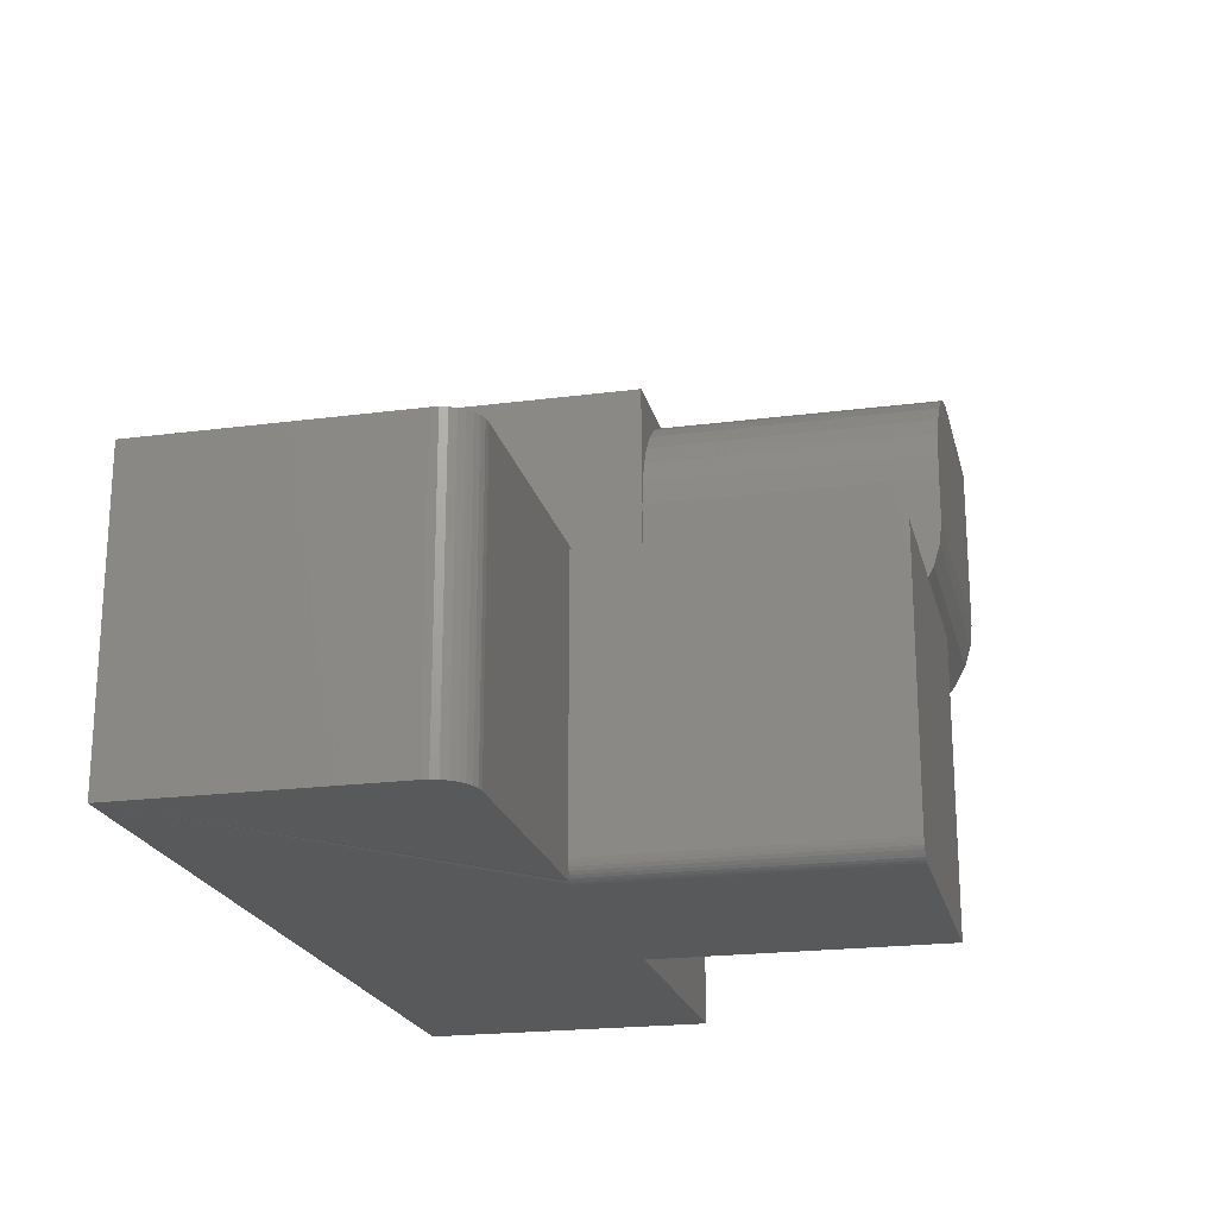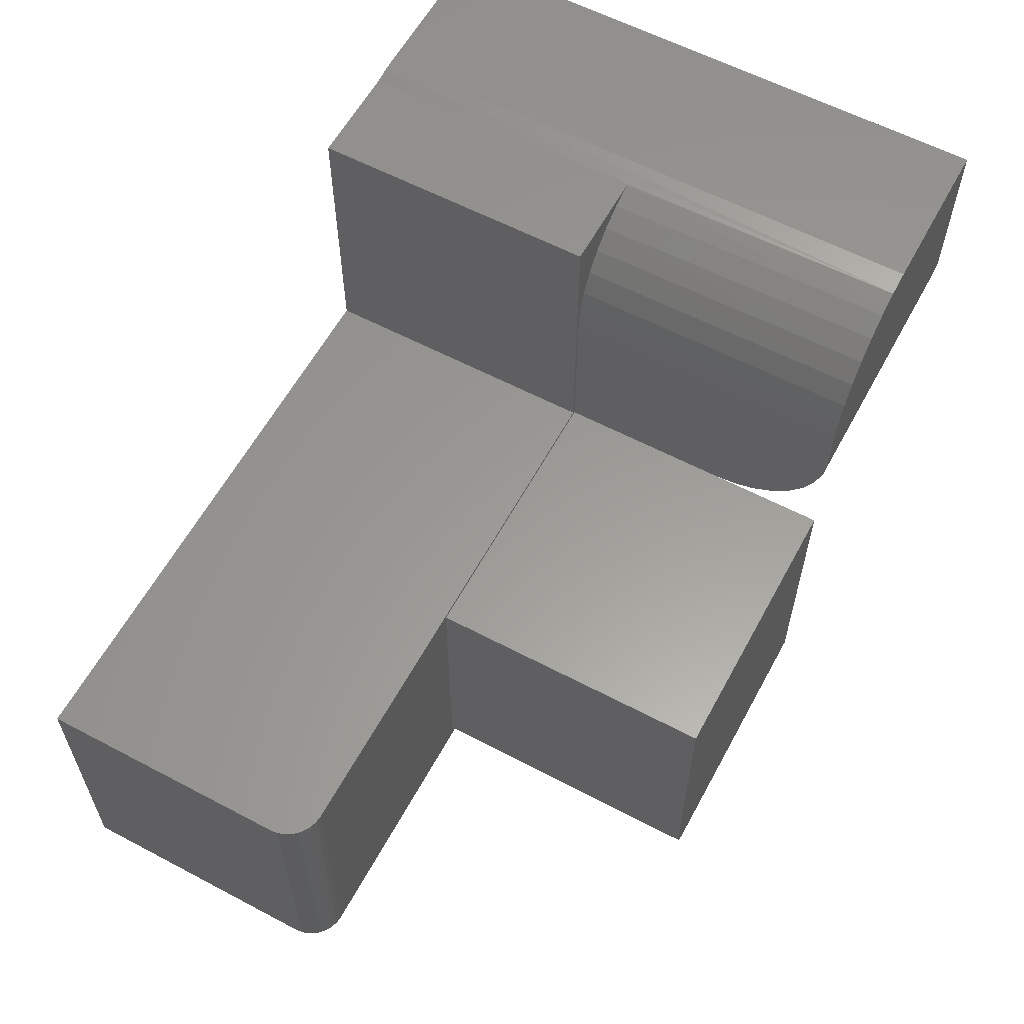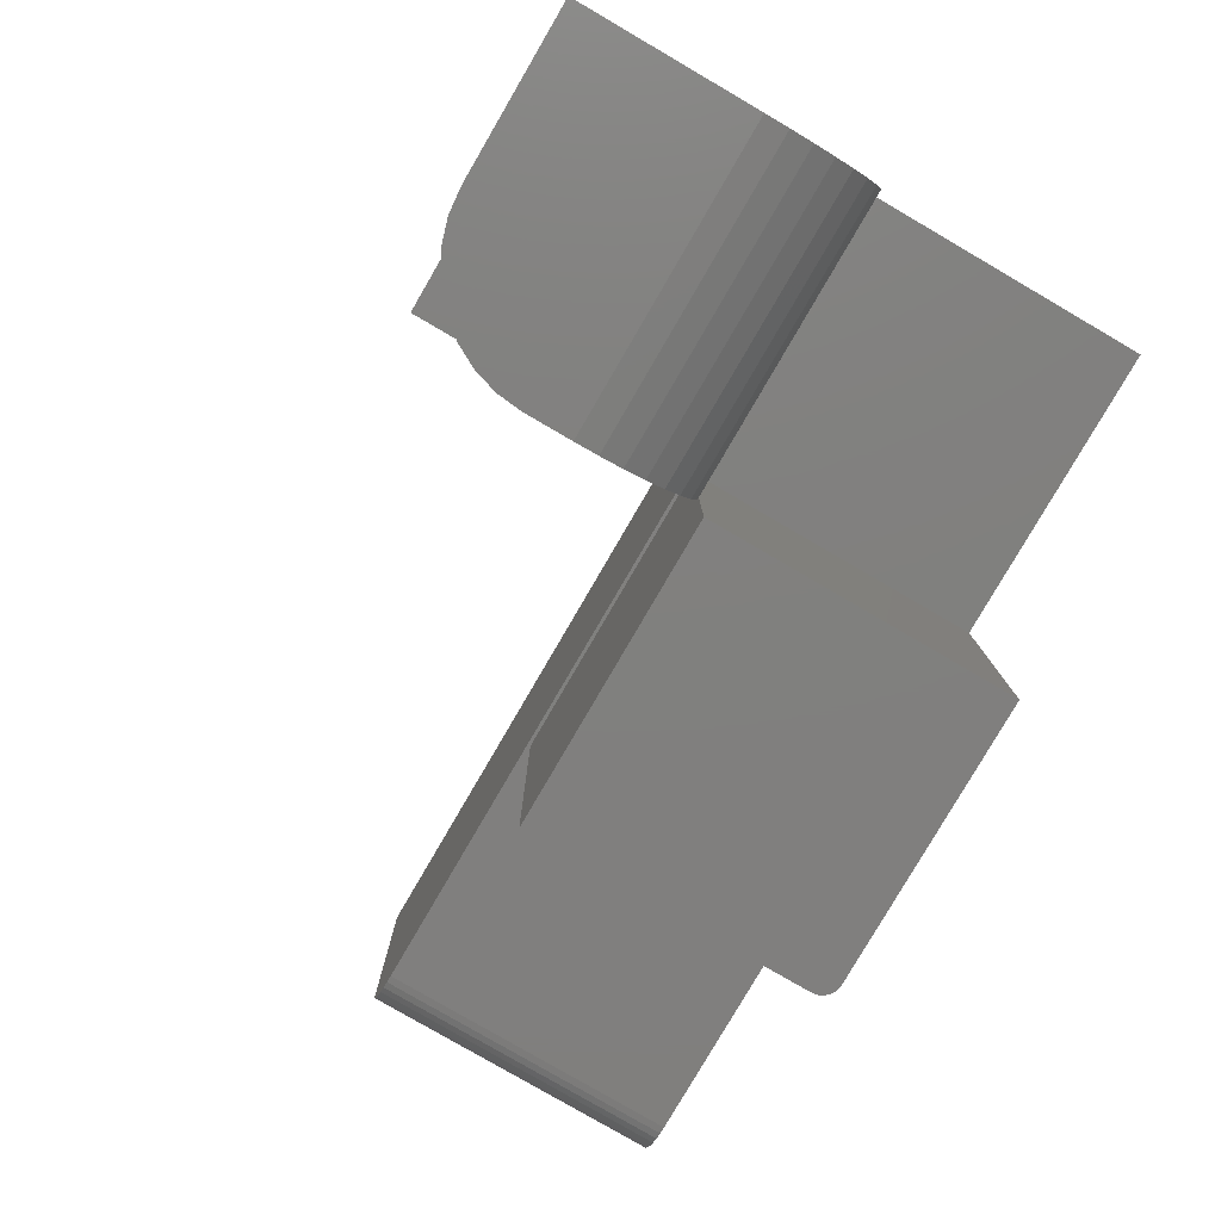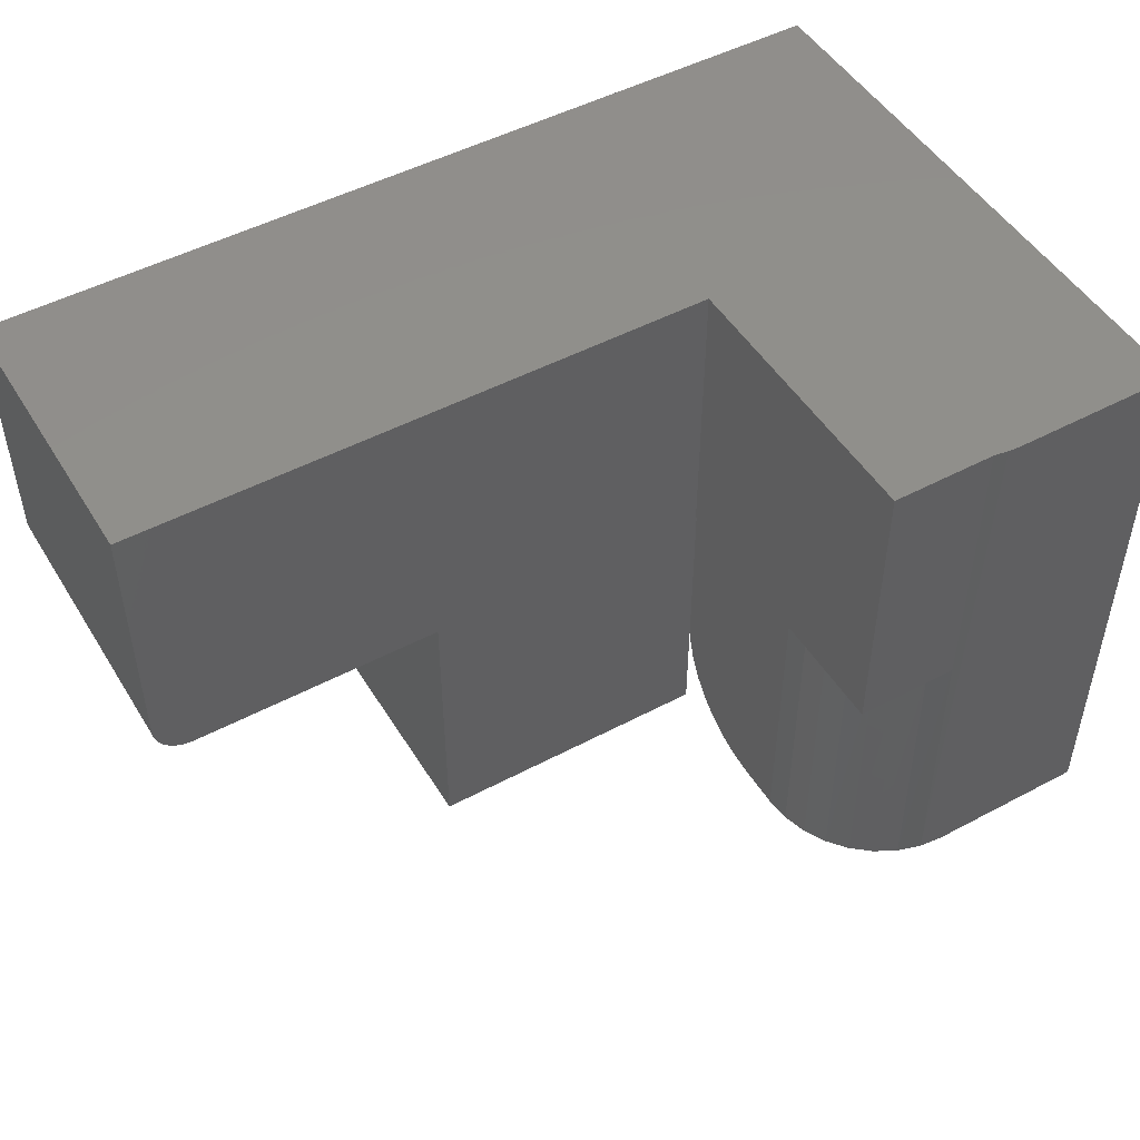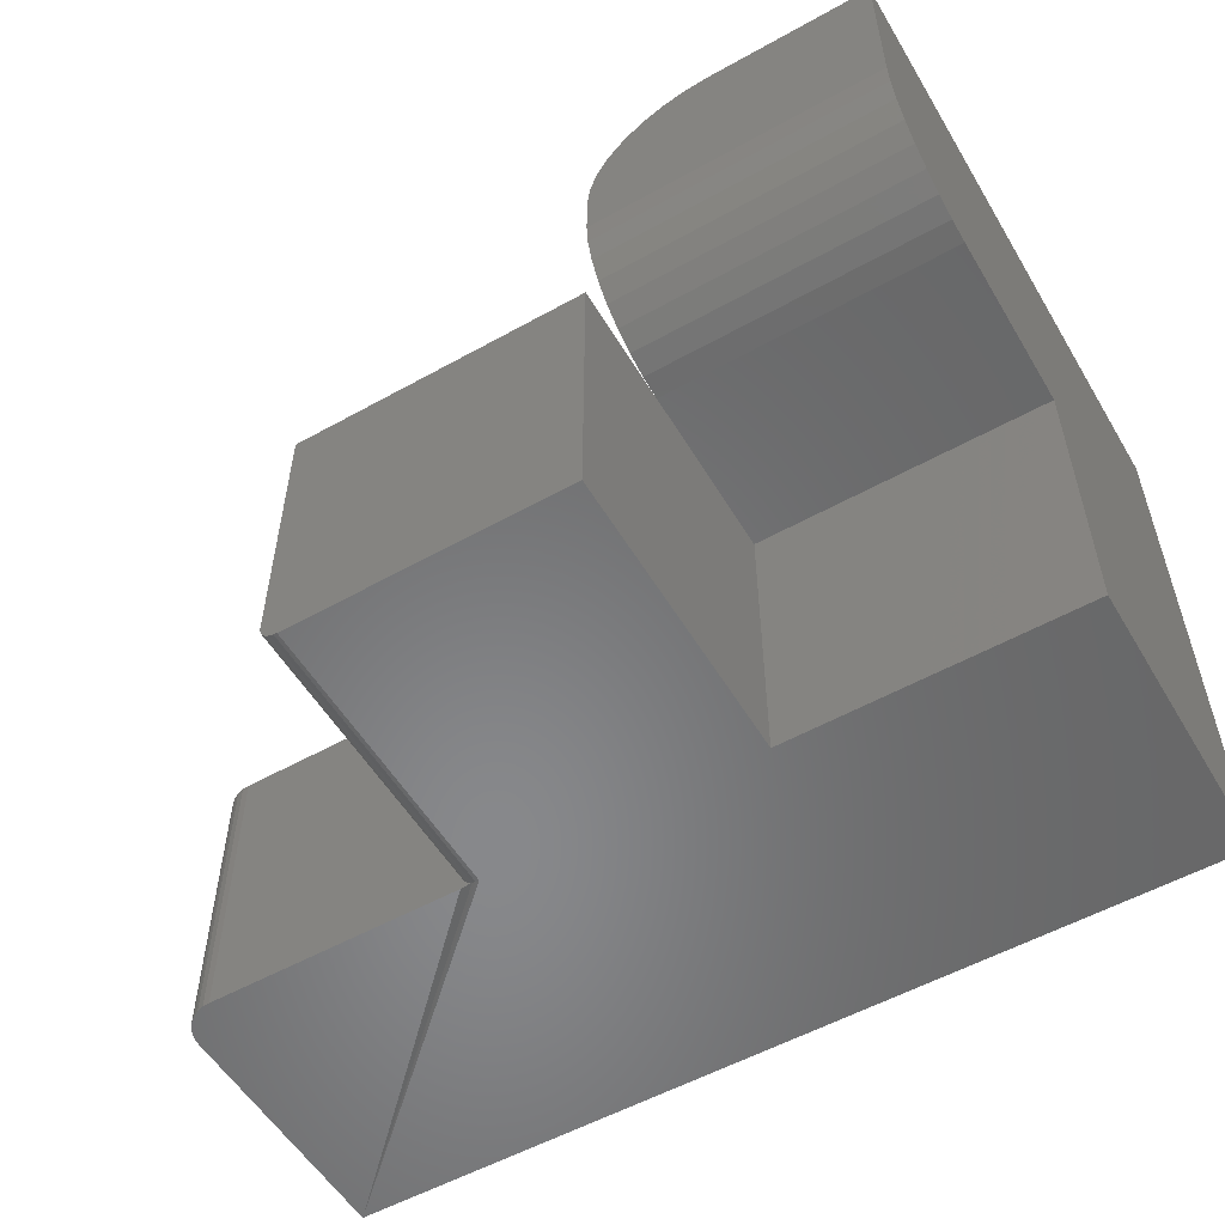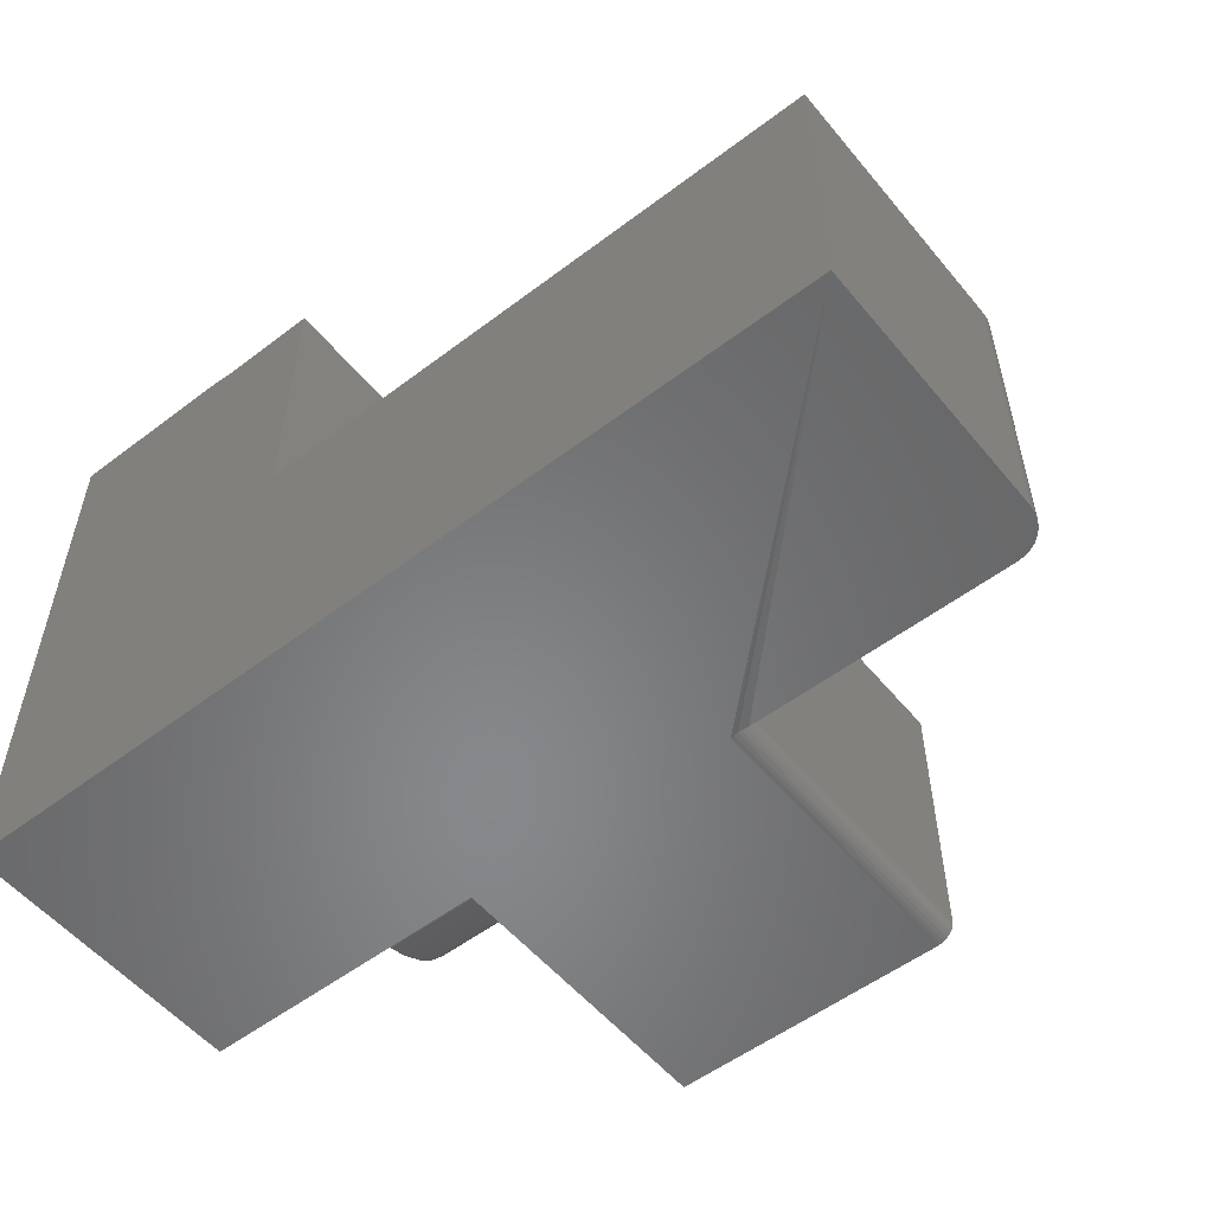
<metadata>
{"format":"stl","ext":"stl","renderer":"f3d","projection":"perspective","resolution":1024,"background":"white","views":[{"elev":-21.0,"azim":103.2,"up":"+Y"},{"elev":59.8,"azim":118.4,"up":"+Y"},{"elev":-80.0,"azim":-120.2,"up":"+Z"},{"elev":49.2,"azim":149.5,"up":"+Z"},{"elev":-54.8,"azim":-149.5,"up":"+Y"},{"elev":-54.3,"azim":38.8,"up":"+Y"}]}
</metadata>
<code>
# stl→obj: 92 verts, 182 faces
v 0.4904 0.001189 -0.25
v 0.4874 0.0003002 -0.25
v 0.4844 0 -0.25
v 0.25 0.25 -0.25
v 0.5 0.25 -0.25
v 0.5 0.01562 -0.25
v 0.4997 0.01258 -0.25
v 0.4988 0.009646 -0.25
v 0.25 0 -0.25
v 0.4974 0.006944 -0.25
v 0.4954 0.004576 -0.25
v 0.4931 0.002633 -0.25
v 0.5 0.01562 0
v 0.5 0.25 0
v 0.75 0 0.03125
v 0.7476 0 0.01929
v 0.7494 0 0.02515
v 0.75 0 0.25
v 0 0 0.25
v 0 0 0
v 0.25 0 0
v 0.4844 0 0
v 0.4874 0.0003002 0
v 0.4904 0.001189 0
v 0.5 0 0
v 0.7188 0 0
v 0.7248 0 0.0006005
v 0.7307 0 0.002379
v 0.7361 0 0.005267
v 0.7408 0 0.009153
v 0.7447 0 0.01389
v 0.25 0.25 0
v 0.25 0.3906 0
v 0.2526 0.2526 0
v 0.7188 0.2526 0
v 0.4931 0.002633 0
v 0.4954 0.004576 0
v 0.4974 0.006944 0
v 0.4988 0.009646 0
v 0.2526 0.4974 0
v 0.248 0.4116 0
v 0.242 0.4318 0
v 0.2322 0.4505 0
v 0.219 0.4669 0
v 0.2029 0.4805 0
v 0.1845 0.4908 0
v 0.1645 0.4974 0
v 0.4997 0.01258 0
v 0.75 0.2526 0.25
v 0.2526 0.2526 0.25
v 0.2526 0.4974 0.25
v 0.1645 0.4974 0.25
v 0.1526 0.4993 0.25
v 0.1406 0.5 0.25
v 0 0.5 0.25
v 0.25 0.25 -0.1484
v 0 0.25 0
v 0.25 0.3906 -0.25
v 0.25 0.252 -0.1683
v 0.25 0.2577 -0.1873
v 0.25 0.2671 -0.2049
v 0.25 0.2797 -0.2203
v 0.25 0.2951 -0.2329
v 0.25 0.3127 -0.2423
v 0.25 0.3317 -0.248
v 0.25 0.3516 -0.25
v 0 0.3516 -0.25
v 0 0.3317 -0.248
v 0 0.3127 -0.2423
v 0 0.2951 -0.2329
v 0 0.2797 -0.2203
v 0 0.2671 -0.2049
v 0 0.2577 -0.1873
v 0 0.252 -0.1683
v 0 0.25 -0.1484
v 0 0.5 -0.25
v 0.1406 0.5 -0.25
v 0.162 0.4979 -0.25
v 0.1825 0.4917 -0.25
v 0.2014 0.4816 -0.25
v 0.218 0.468 -0.25
v 0.2316 0.4514 -0.25
v 0.2417 0.4325 -0.25
v 0.2479 0.412 -0.25
v 0.75 0.2526 0.03125
v 0.7476 0.2526 0.01929
v 0.7494 0.2526 0.02515
v 0.7361 0.2526 0.005267
v 0.7307 0.2526 0.002379
v 0.7447 0.2526 0.01389
v 0.7408 0.2526 0.009153
v 0.7248 0.2526 0.0006005
f 1 2 3
f 4 5 6
f 4 6 7
f 4 7 8
f 4 8 9
f 9 8 10
f 9 10 11
f 9 11 12
f 9 12 1
f 9 1 3
f 13 6 14
f 14 6 5
f 15 16 17
f 18 19 20
f 18 20 21
f 18 21 22
f 18 22 23
f 18 23 24
f 18 24 25
f 18 25 26
f 18 26 27
f 18 27 28
f 18 28 29
f 18 29 30
f 18 30 31
f 18 31 16
f 18 16 15
f 21 9 22
f 22 9 3
f 32 33 34
f 35 26 14
f 35 14 32
f 35 32 34
f 25 24 36
f 25 36 37
f 25 37 38
f 25 38 39
f 25 39 26
f 40 34 33
f 40 33 41
f 40 41 42
f 40 42 43
f 40 43 44
f 40 44 45
f 40 45 46
f 40 46 47
f 26 39 48
f 26 48 13
f 26 13 14
f 19 18 49
f 19 49 50
f 19 50 51
f 19 51 52
f 19 52 53
f 19 53 54
f 19 54 55
f 22 3 23
f 23 3 2
f 23 2 24
f 24 2 1
f 24 1 36
f 36 1 12
f 36 12 37
f 37 12 11
f 37 11 38
f 38 11 10
f 38 10 39
f 39 10 8
f 39 8 48
f 48 8 7
f 48 7 13
f 13 7 6
f 32 14 56
f 56 14 5
f 56 5 4
f 32 56 21
f 21 56 4
f 21 4 9
f 20 57 21
f 21 57 32
f 58 33 32
f 58 32 56
f 58 56 59
f 58 59 60
f 58 60 61
f 58 61 62
f 58 62 63
f 58 63 64
f 58 64 65
f 58 65 66
f 67 66 68
f 68 66 65
f 68 65 69
f 69 65 64
f 69 64 70
f 70 64 63
f 70 63 71
f 71 63 62
f 71 62 72
f 72 62 61
f 72 61 73
f 73 61 60
f 73 60 74
f 74 60 59
f 74 59 75
f 75 59 56
f 57 75 32
f 32 75 56
f 34 40 50
f 50 40 51
f 76 77 78
f 76 78 79
f 76 79 80
f 76 80 81
f 76 81 82
f 76 82 83
f 76 83 84
f 76 84 58
f 76 58 66
f 76 66 67
f 54 77 55
f 55 77 76
f 51 40 52
f 52 40 47
f 52 47 78
f 47 79 78
f 47 46 79
f 82 81 44
f 45 44 81
f 81 80 45
f 46 45 80
f 80 79 46
f 33 58 41
f 41 58 84
f 41 84 42
f 42 84 83
f 42 83 43
f 43 83 82
f 43 82 44
f 77 54 78
f 78 54 53
f 78 53 52
f 76 67 68
f 76 68 69
f 76 69 70
f 76 70 71
f 76 71 72
f 76 72 73
f 76 73 74
f 76 74 75
f 76 75 57
f 76 57 55
f 55 57 19
f 19 57 20
f 85 86 49
f 85 87 86
f 88 89 90
f 90 91 88
f 50 49 92
f 50 92 35
f 50 35 34
f 92 49 86
f 92 86 90
f 92 90 89
f 18 15 49
f 49 15 85
f 26 35 27
f 27 35 92
f 27 92 28
f 28 92 89
f 28 89 29
f 29 89 88
f 29 88 30
f 30 88 91
f 30 91 31
f 31 91 90
f 31 90 16
f 16 90 86
f 16 86 17
f 17 86 87
f 17 87 15
f 15 87 85

</code>
